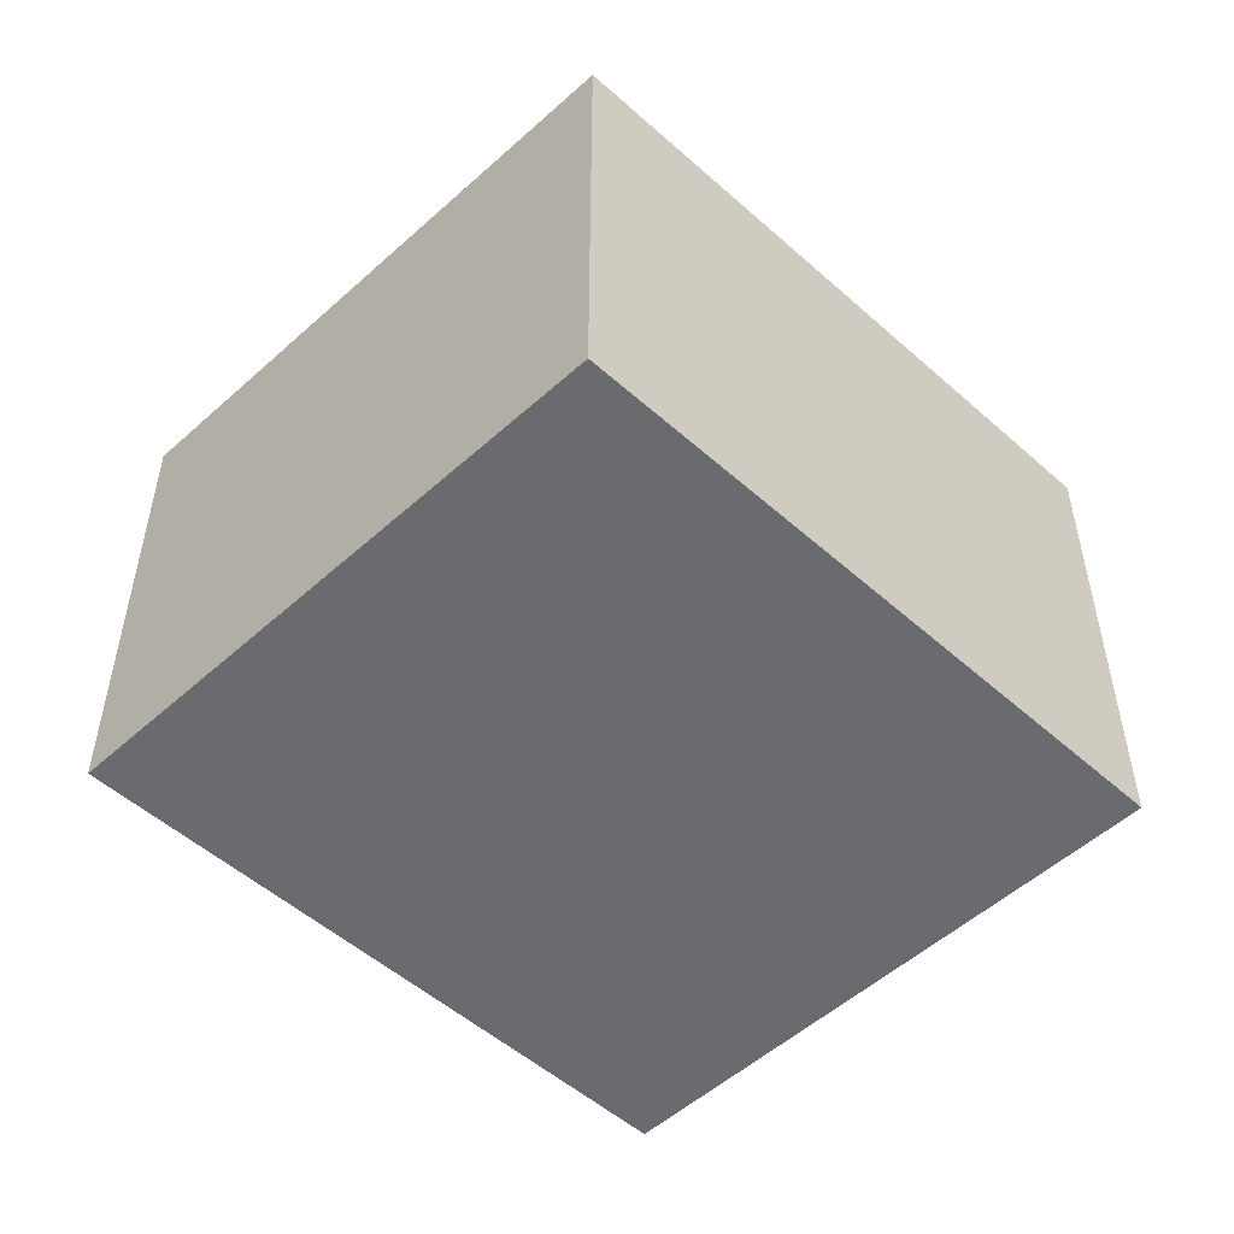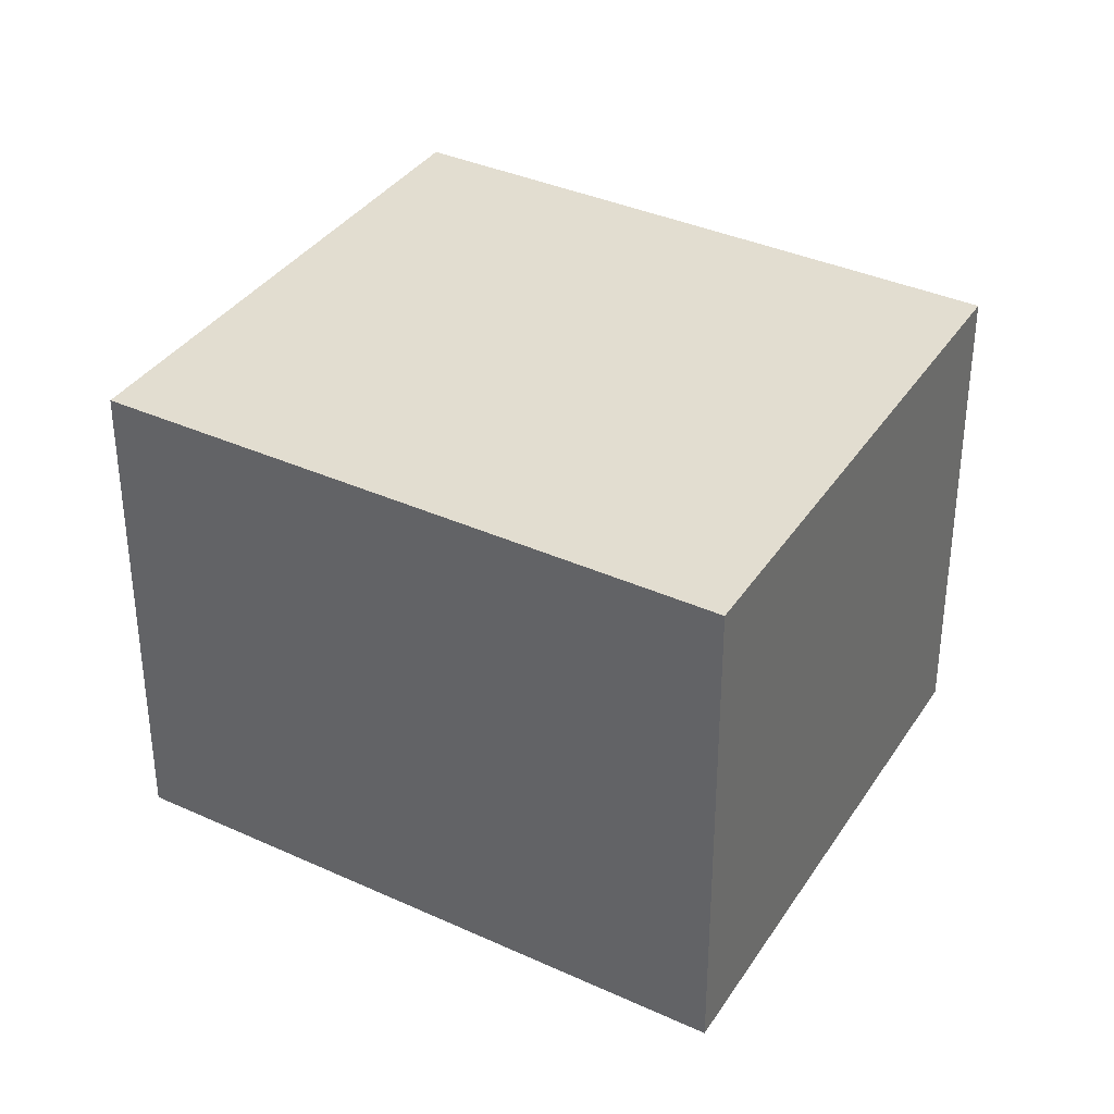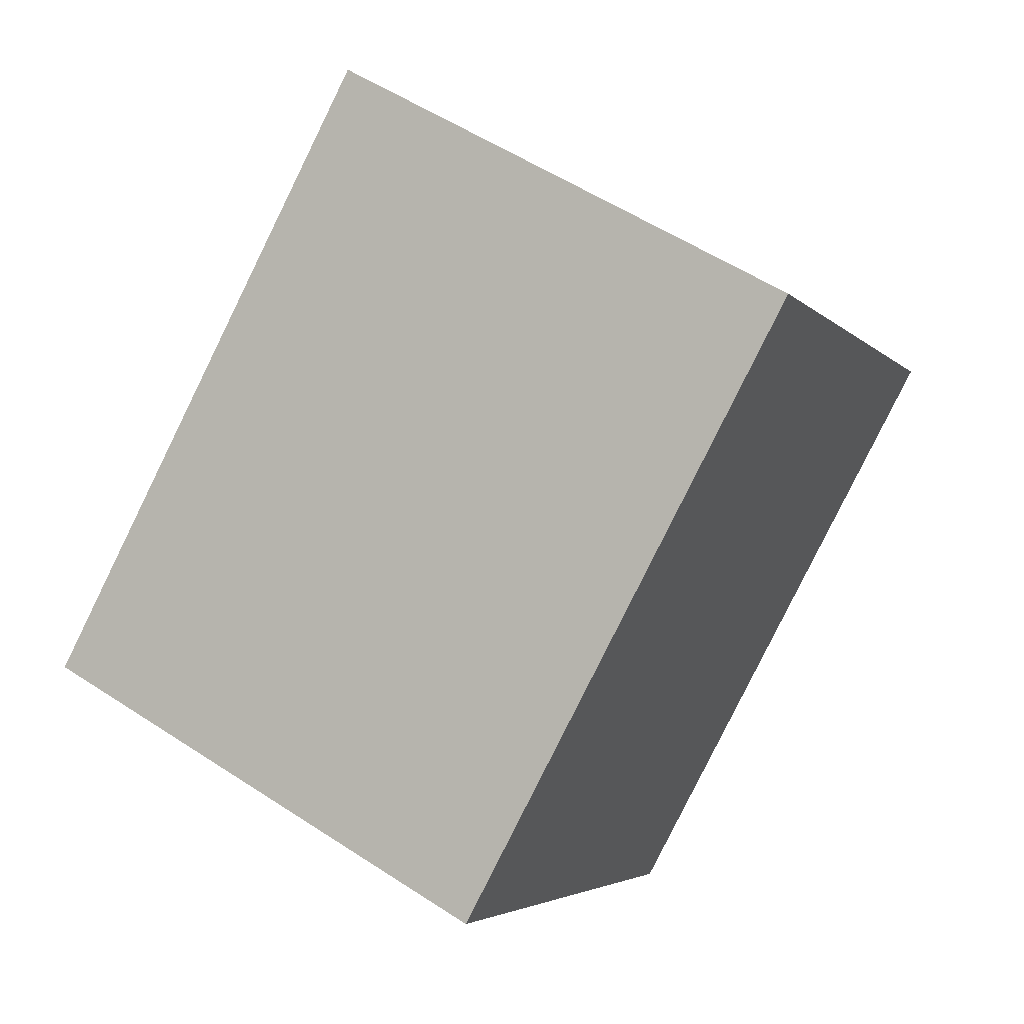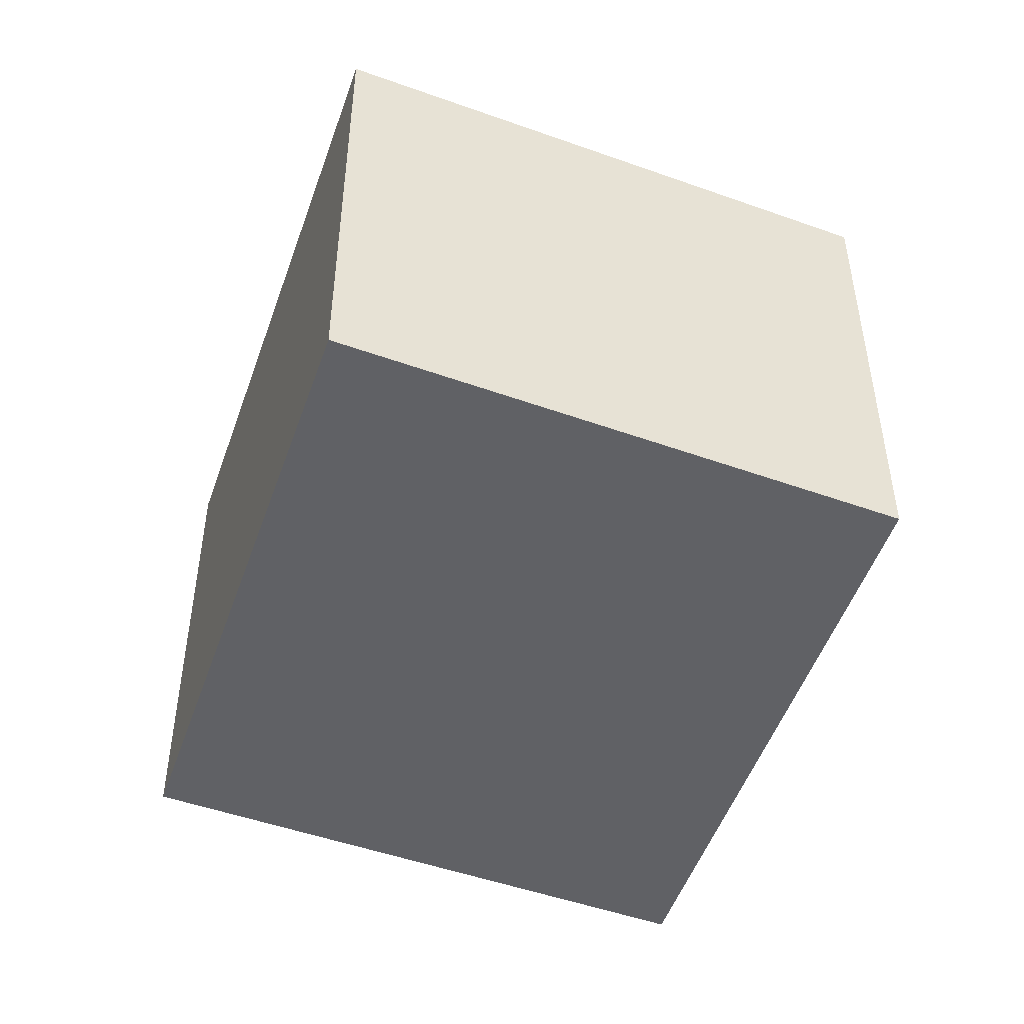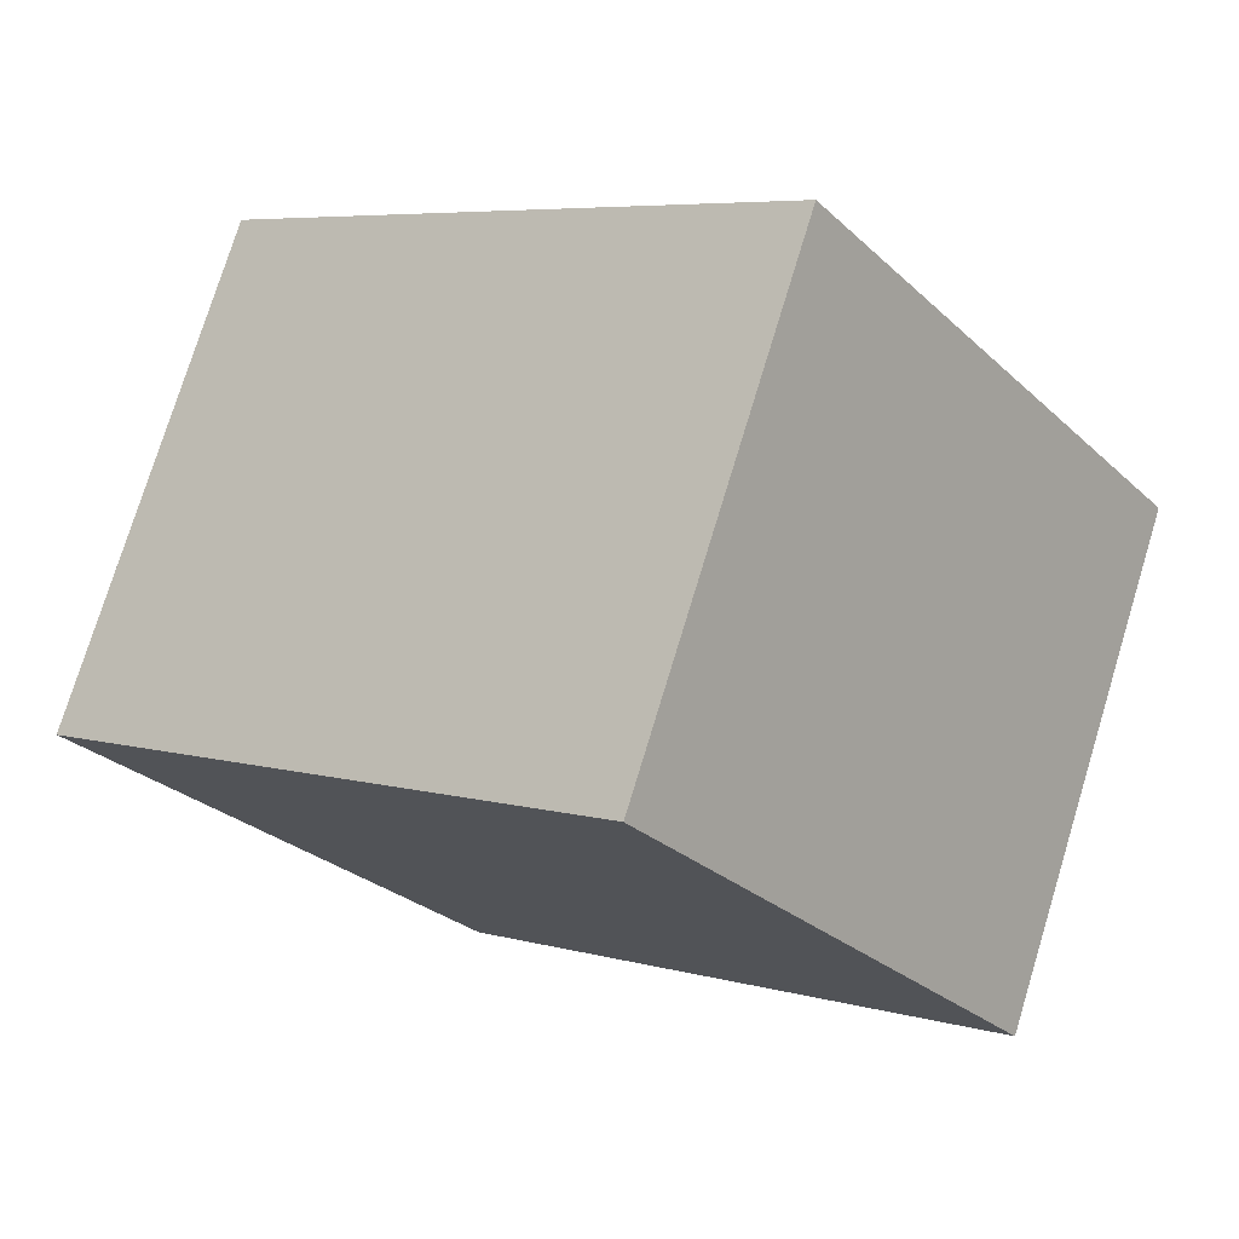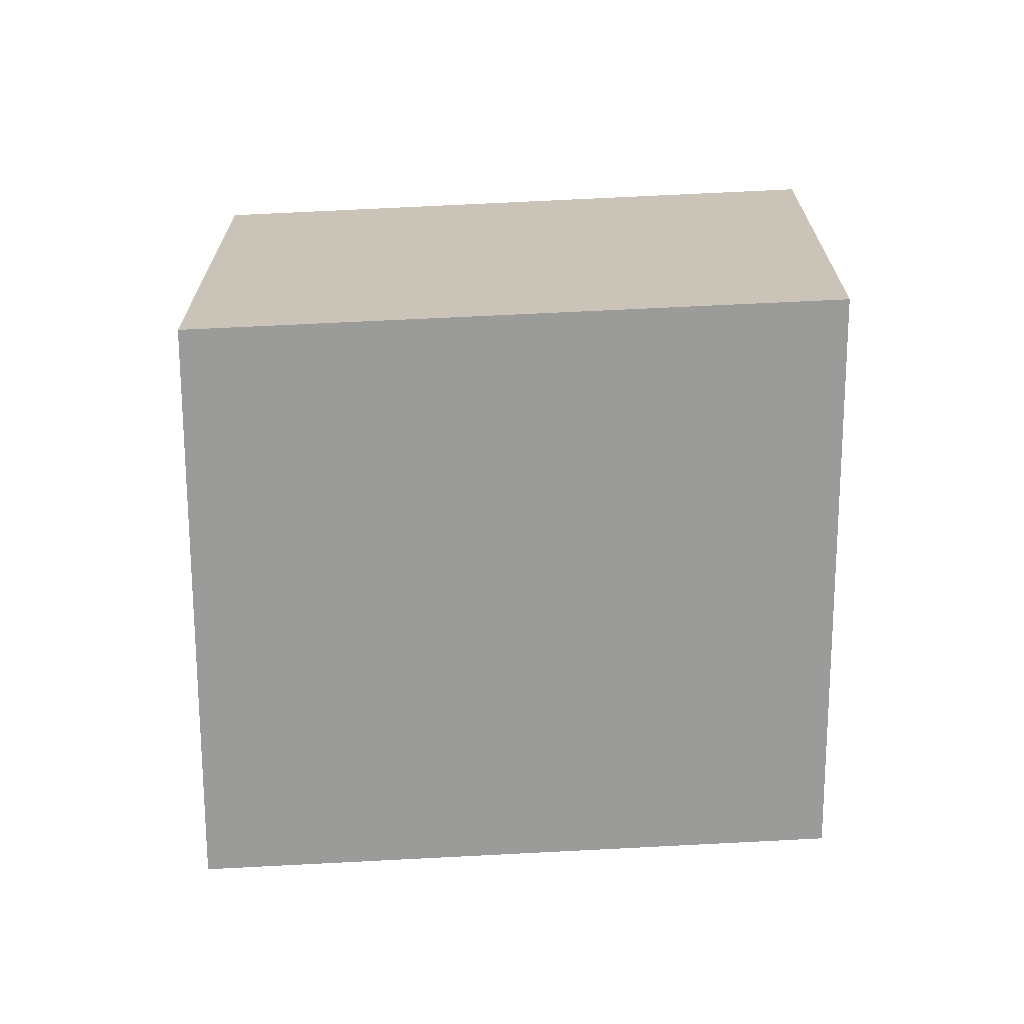
<metadata>
{"format":"obj","ext":"obj","renderer":"f3d","projection":"perspective","resolution":1024,"background":"white","views":[{"elev":-53.3,"azim":-82.8,"up":"+Y"},{"elev":35.4,"azim":-8.0,"up":"+Y"},{"elev":54.8,"azim":-55.2,"up":"+Z"},{"elev":-49.3,"azim":31.8,"up":"+Y"},{"elev":76.1,"azim":17.0,"up":"+Z"},{"elev":-69.6,"azim":-36.5,"up":"+Y"}]}
</metadata>
<code>
v  0 2.562 1.569e-16
v  4.472 2.562 -0.312
v  1.855 2.562 -2.489
v  2.643 2.562 2.156
v  4.472 1.91e-17 -0.312
v  1.855 1.524e-16 -2.489
v  0 0 0
v  2.643 -1.32e-16 2.156
g defaultobject
f 1 2 3
f 2 1 4
f 5 3 2
f 3 5 6
f 6 1 3
f 1 6 7
f 7 4 1
f 4 7 8
f 8 2 4
f 2 8 5
f 5 7 6
f 7 5 8

</code>
